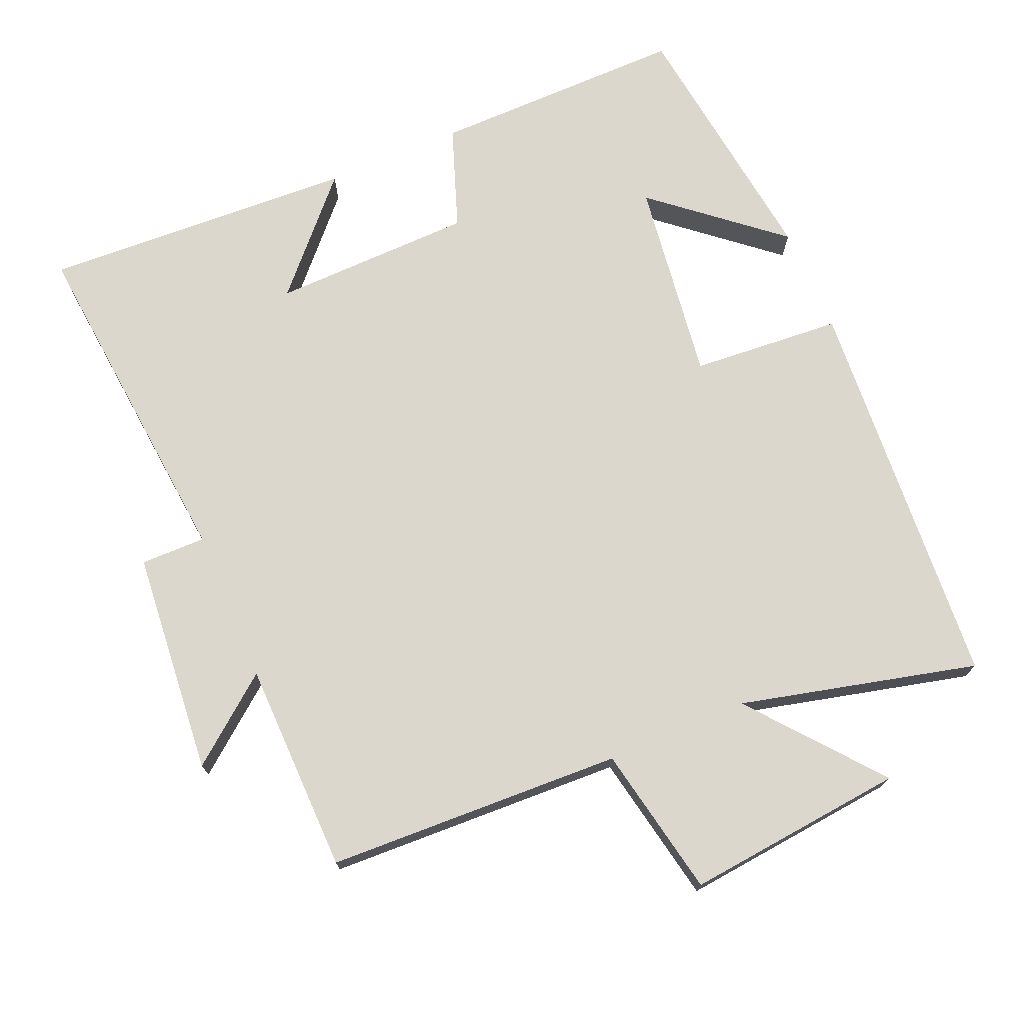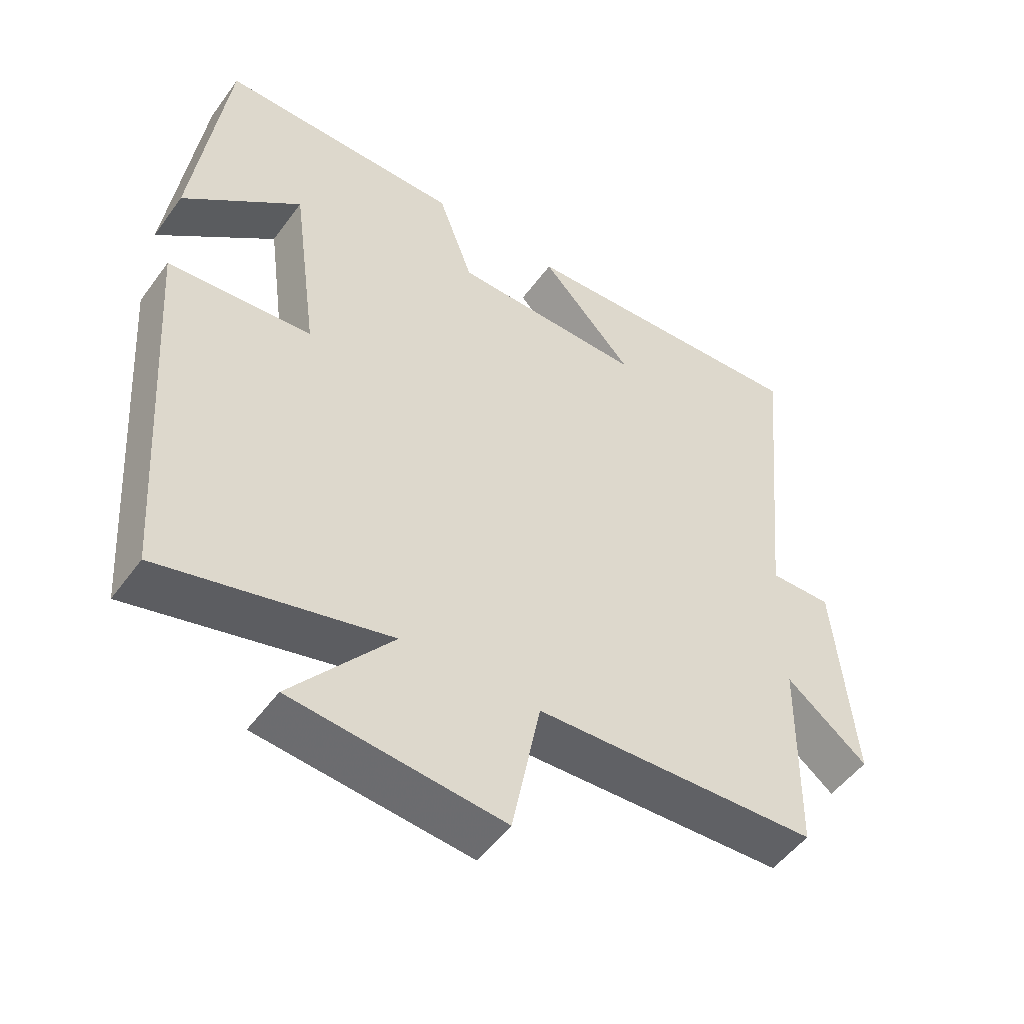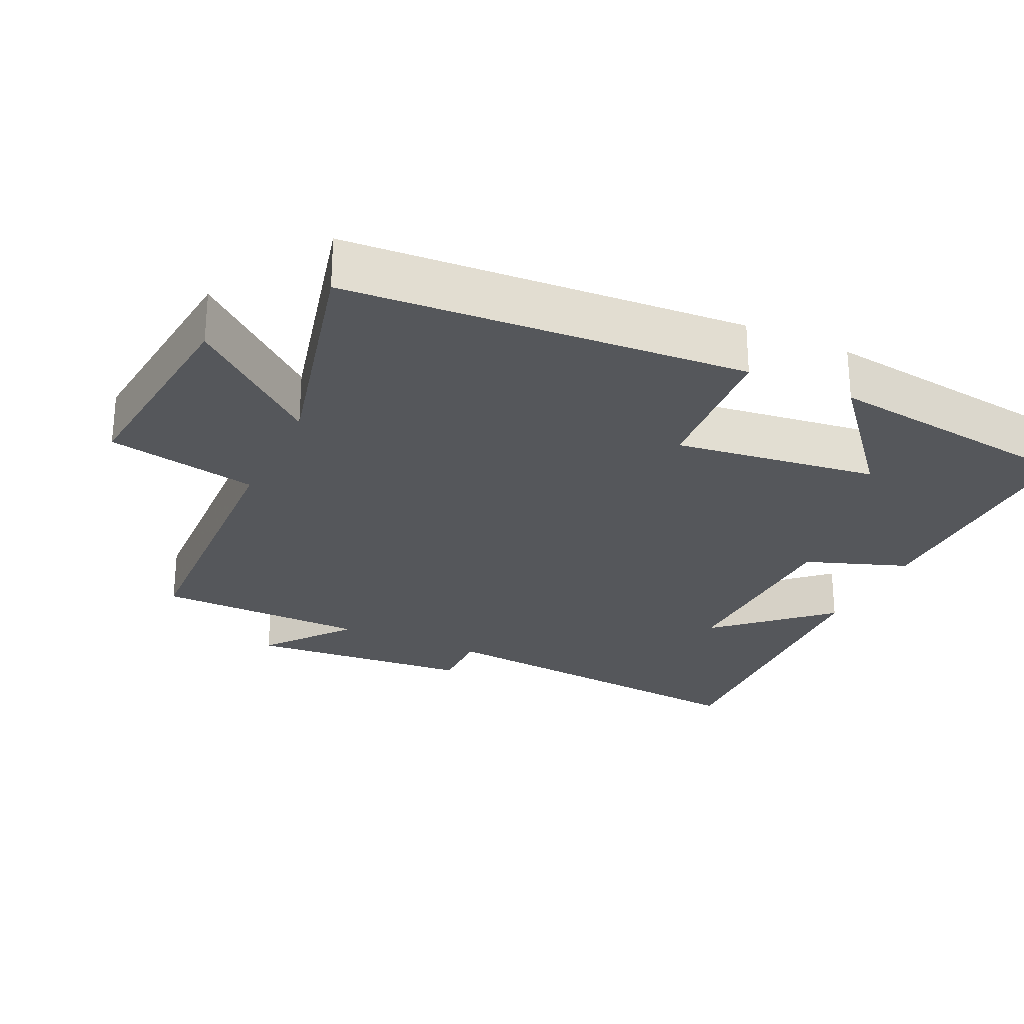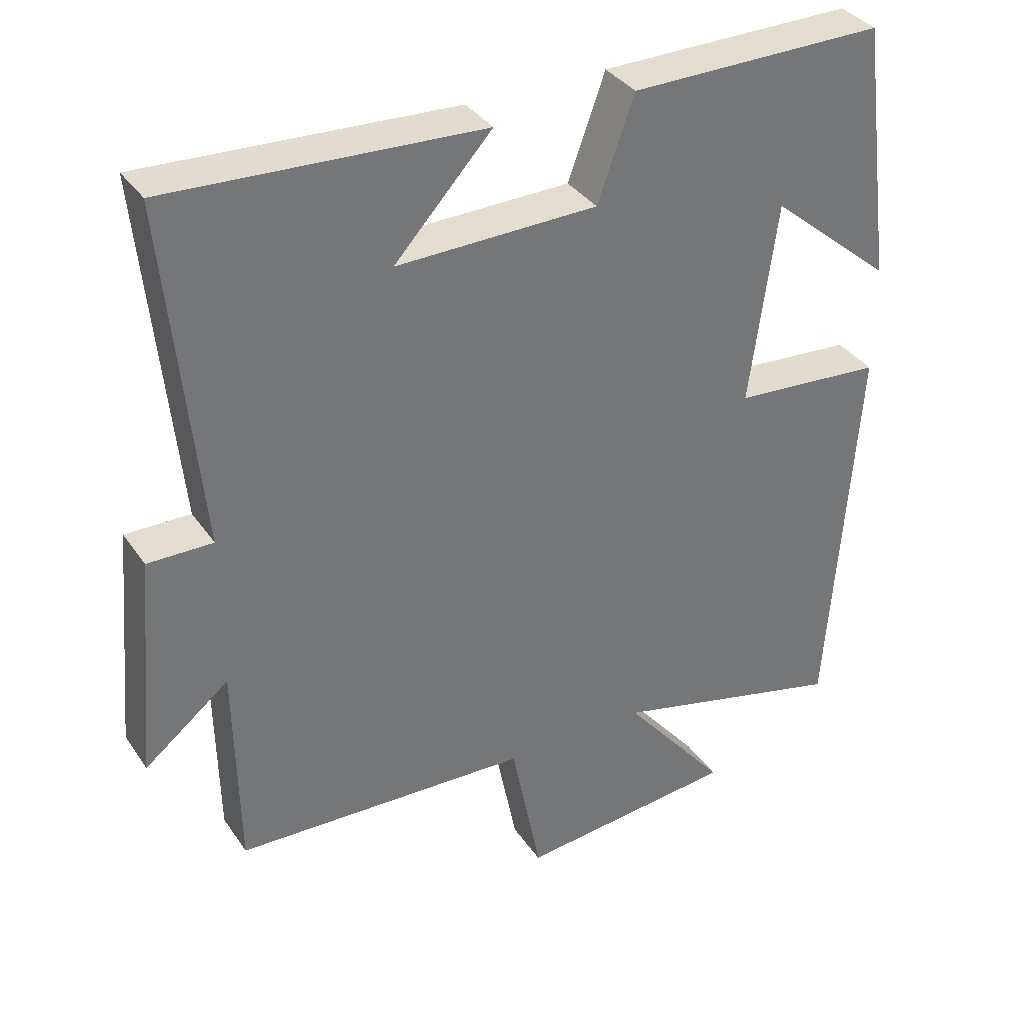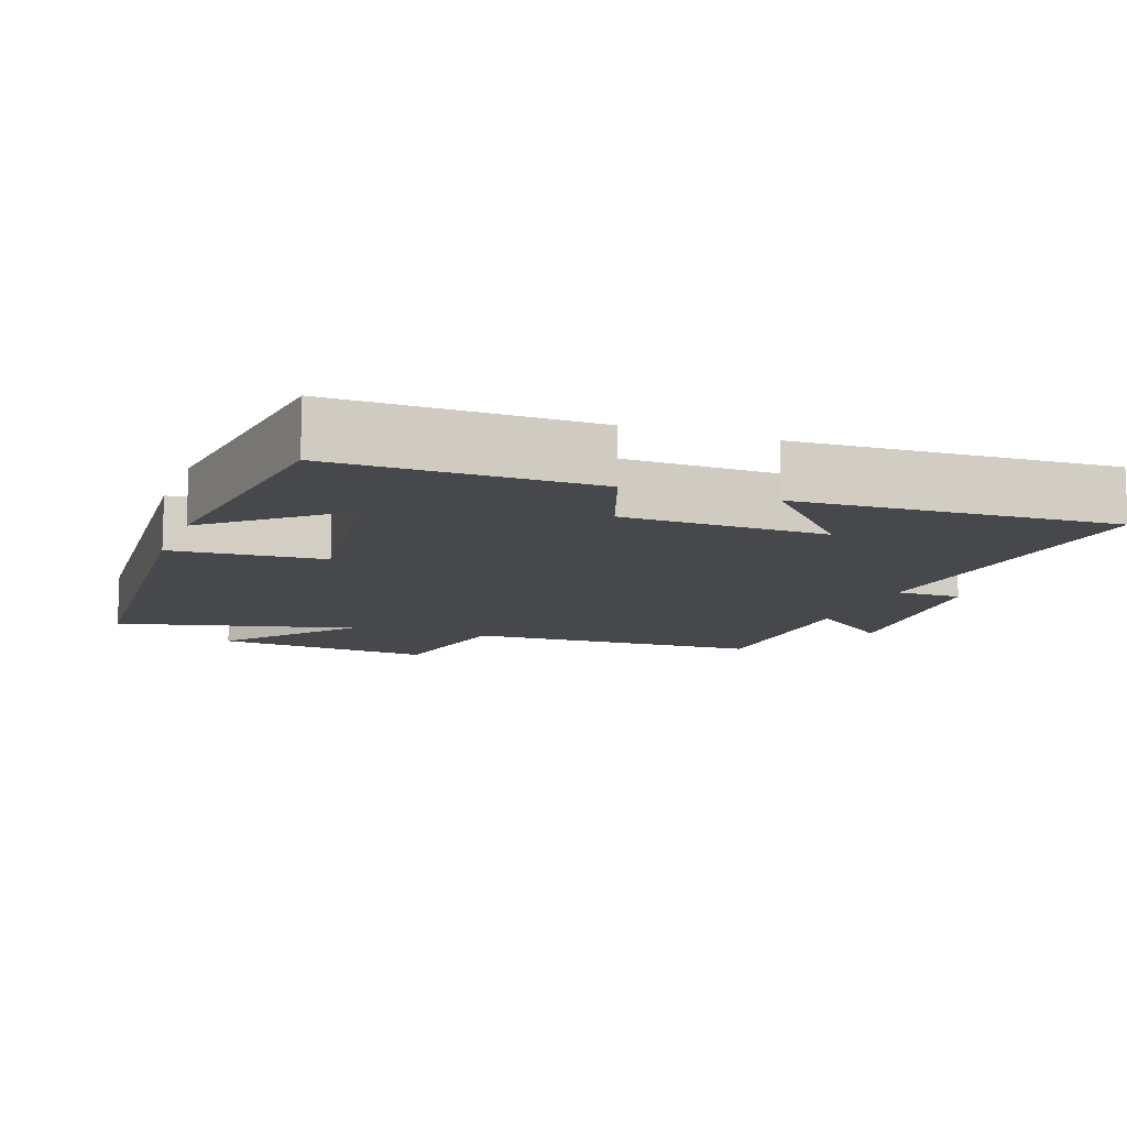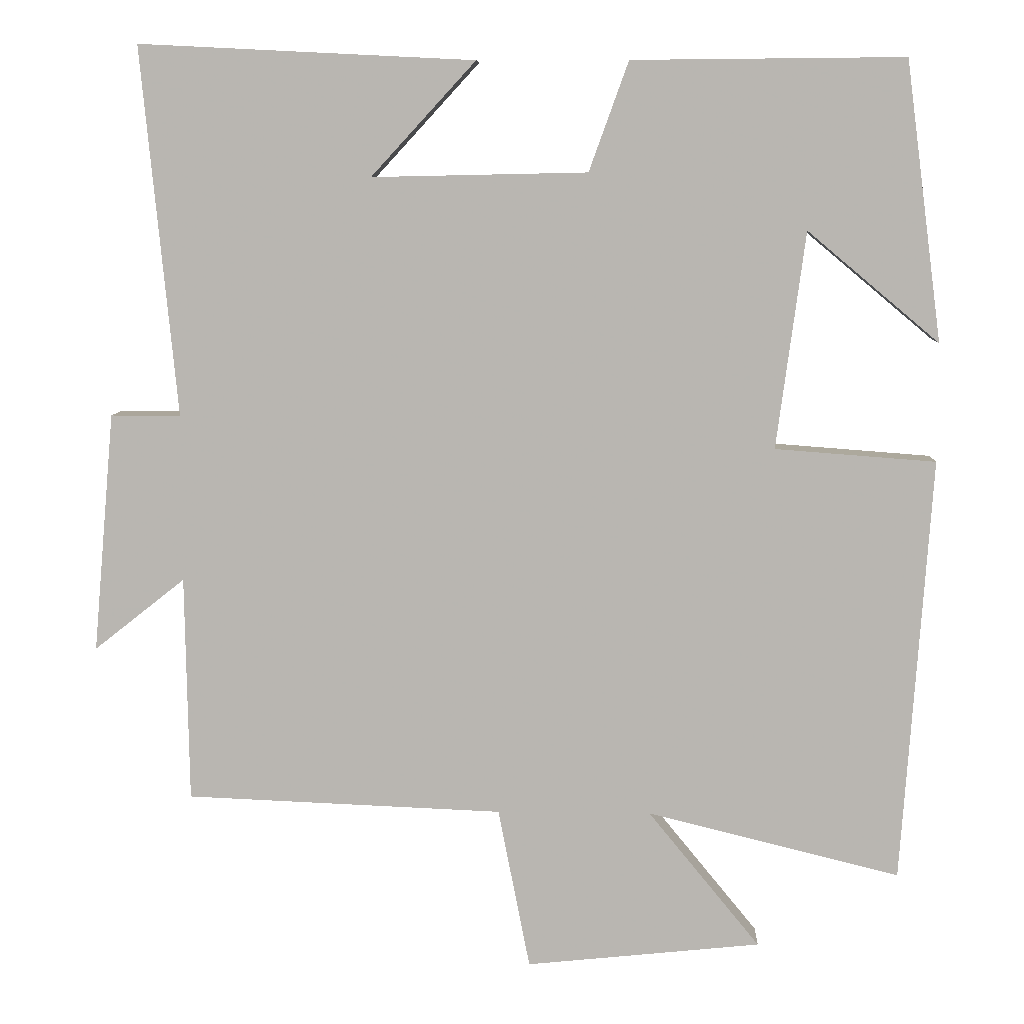
<metadata>
{"format":"obj","ext":"obj","renderer":"f3d","projection":"perspective","resolution":1024,"background":"white","views":[{"elev":73.1,"azim":156.9,"up":"+Y"},{"elev":-51.0,"azim":-34.9,"up":"+Z"},{"elev":-26.5,"azim":-115.2,"up":"+Y"},{"elev":35.4,"azim":150.3,"up":"+Z"},{"elev":-11.2,"azim":-20.0,"up":"+Y"},{"elev":7.8,"azim":-177.7,"up":"+Z"}]}
</metadata>
<code>
v 0.495 0.07 -0.483
v 0.077 0.07 -0.5
v 0.035 0.07 -0.713
v -0.275 0.07 -0.681
v -0.127 0.07 -0.5
v -0.461 0.07 -0.582
v -0.5 0.07 -0.021
v -0.288 0.07 -0.005
v -0.326 0.07 0.281
v -0.5 0.07 0.135
v -0.452 0.07 0.503
v -0.093 0.07 0.5
v -0.041 0.07 0.356
v 0.243 0.07 0.35
v 0.105 0.07 0.5
v 0.547 0.07 0.522
v 0.5 0.07 0.035
v 0.592 0.07 0.036
v 0.62 0.07 -0.28
v 0.5 0.07 -0.185
v 0.495 0 -0.483
v 0.077 0 -0.5
v 0.035 0 -0.713
v -0.275 0 -0.681
v -0.127 0 -0.5
v -0.461 0 -0.582
v -0.5 0 -0.021
v -0.288 0 -0.005
v -0.326 0 0.281
v -0.5 0 0.135
v -0.452 0 0.503
v -0.093 0 0.5
v -0.041 0 0.356
v 0.243 0 0.35
v 0.105 0 0.5
v 0.547 0 0.522
v 0.5 0 0.035
v 0.592 0 0.036
v 0.62 0 -0.28
v 0.5 0 -0.185
f 17 18 19 20
f 17 20 1 2
f 16 17 2
f 14 15 16
f 14 16 2
f 13 14 2 3
f 9 10 11 12
f 12 13 3
f 9 12 3
f 8 9 3
f 5 6 7 8
f 3 4 5
f 3 5 8
f 40 39 38 37
f 22 21 40 37
f 22 37 36
f 36 35 34
f 22 36 34
f 23 22 34 33
f 32 31 30 29
f 23 33 32
f 23 32 29
f 23 29 28
f 28 27 26 25
f 25 24 23
f 28 25 23
f 1 21 22 2
f 2 22 23 3
f 3 23 24 4
f 4 24 25 5
f 5 25 26 6
f 6 26 27 7
f 7 27 28 8
f 8 28 29 9
f 9 29 30 10
f 10 30 31 11
f 11 31 32 12
f 12 32 33 13
f 13 33 34 14
f 14 34 35 15
f 15 35 36 16
f 16 36 37 17
f 17 37 38 18
f 18 38 39 19
f 19 39 40 20
f 20 40 21 1

</code>
